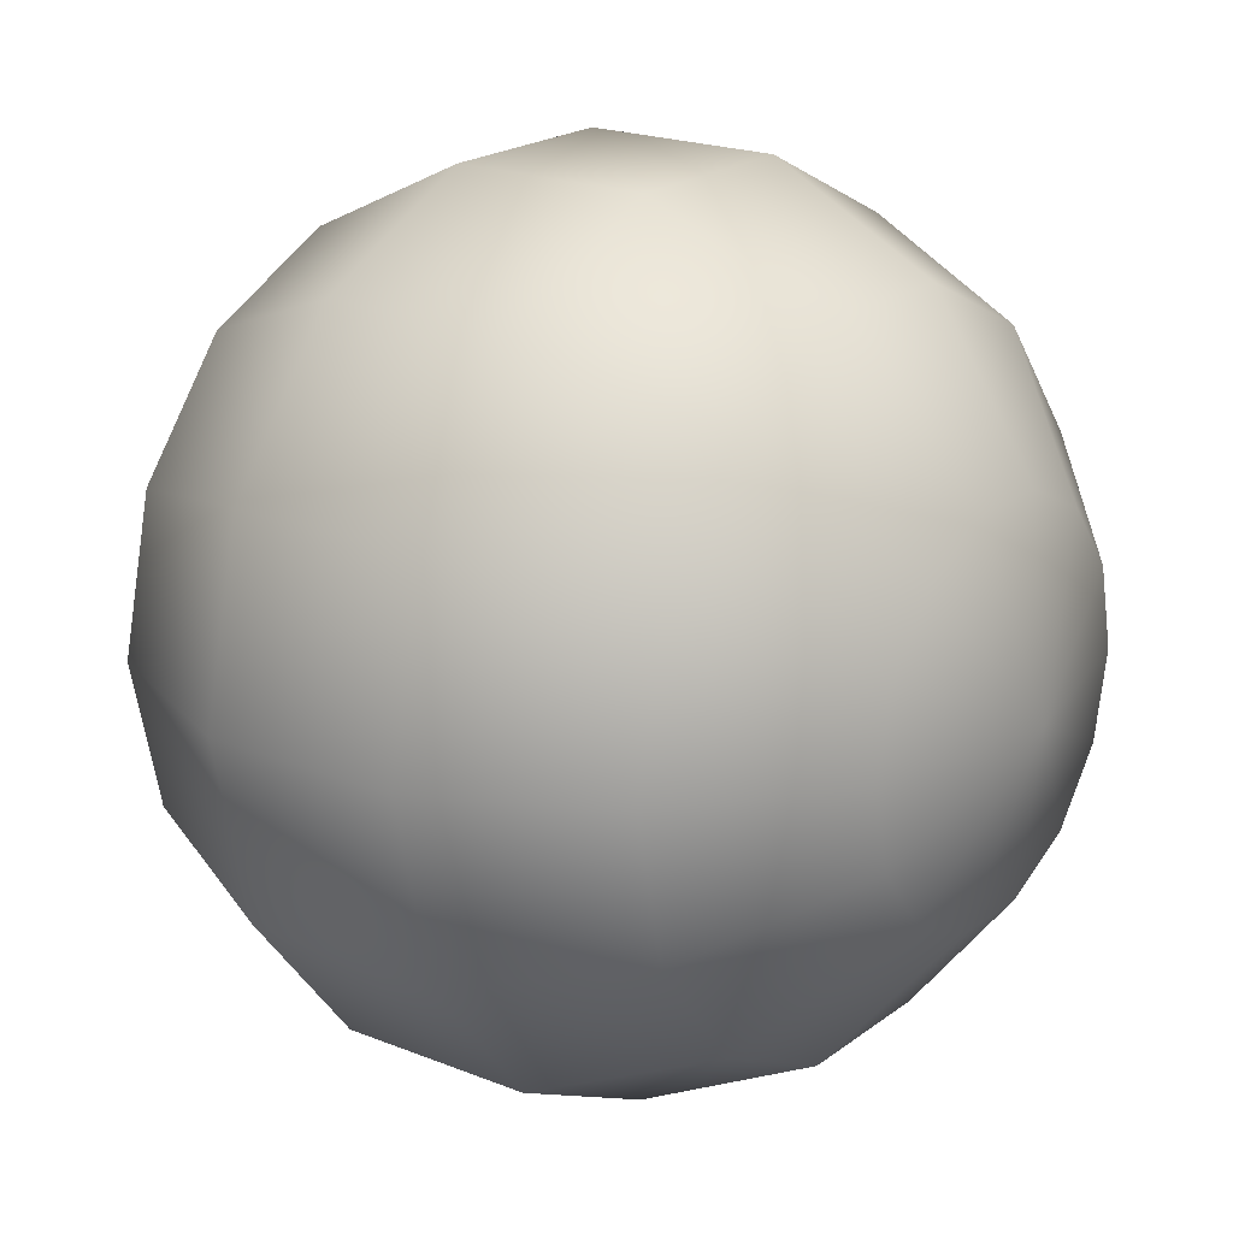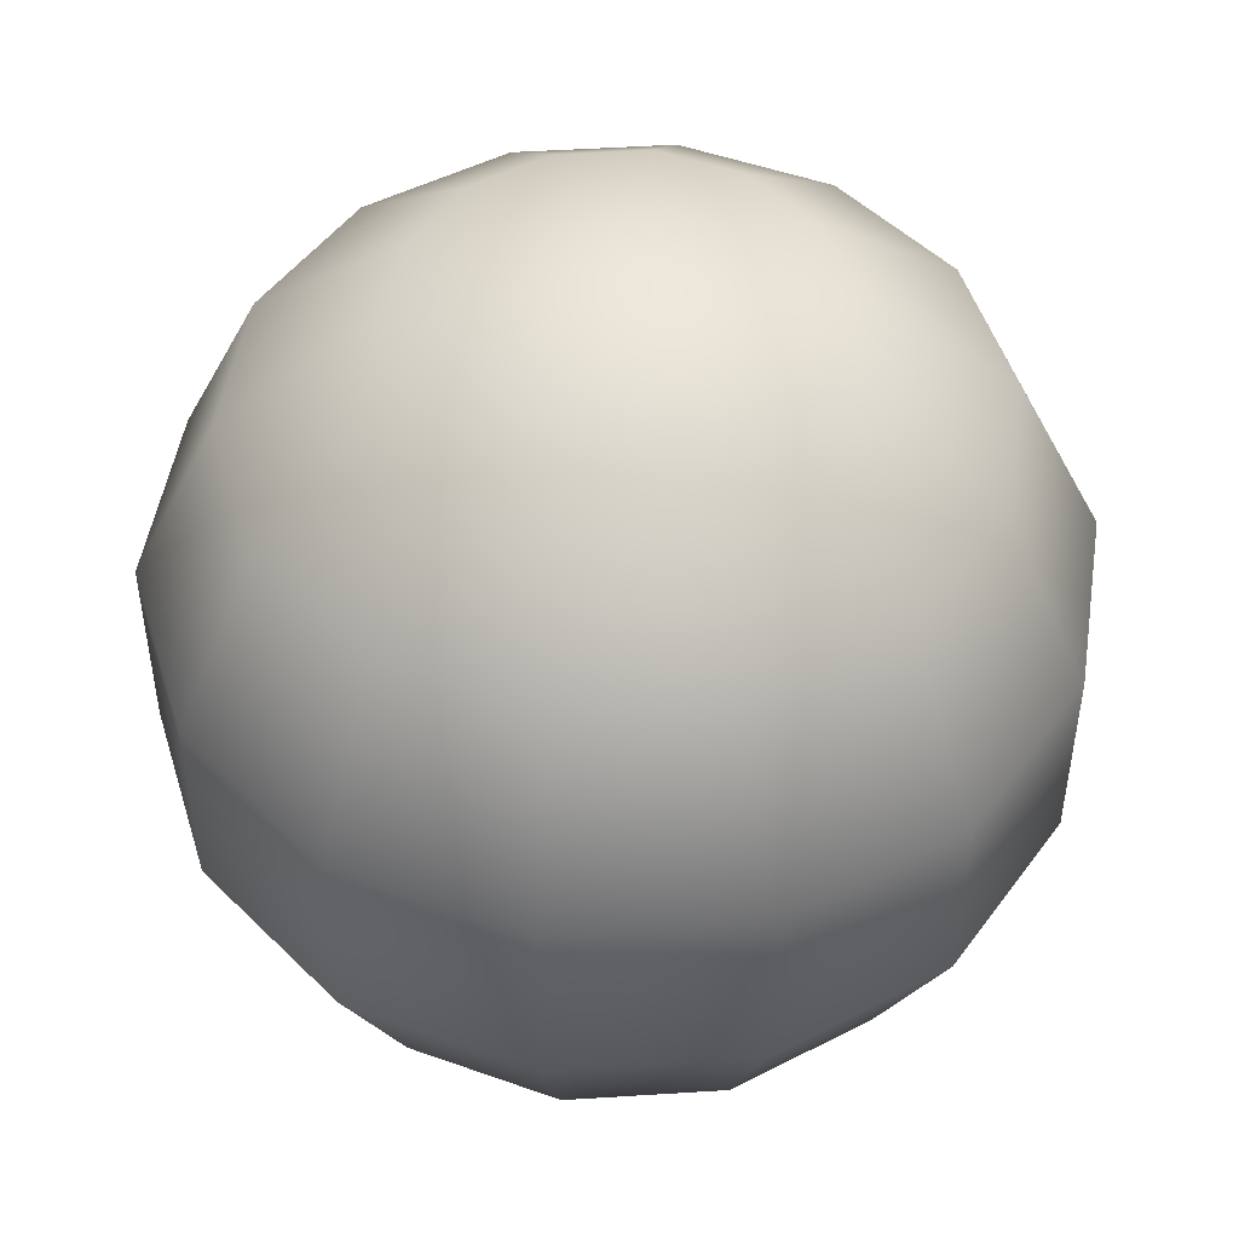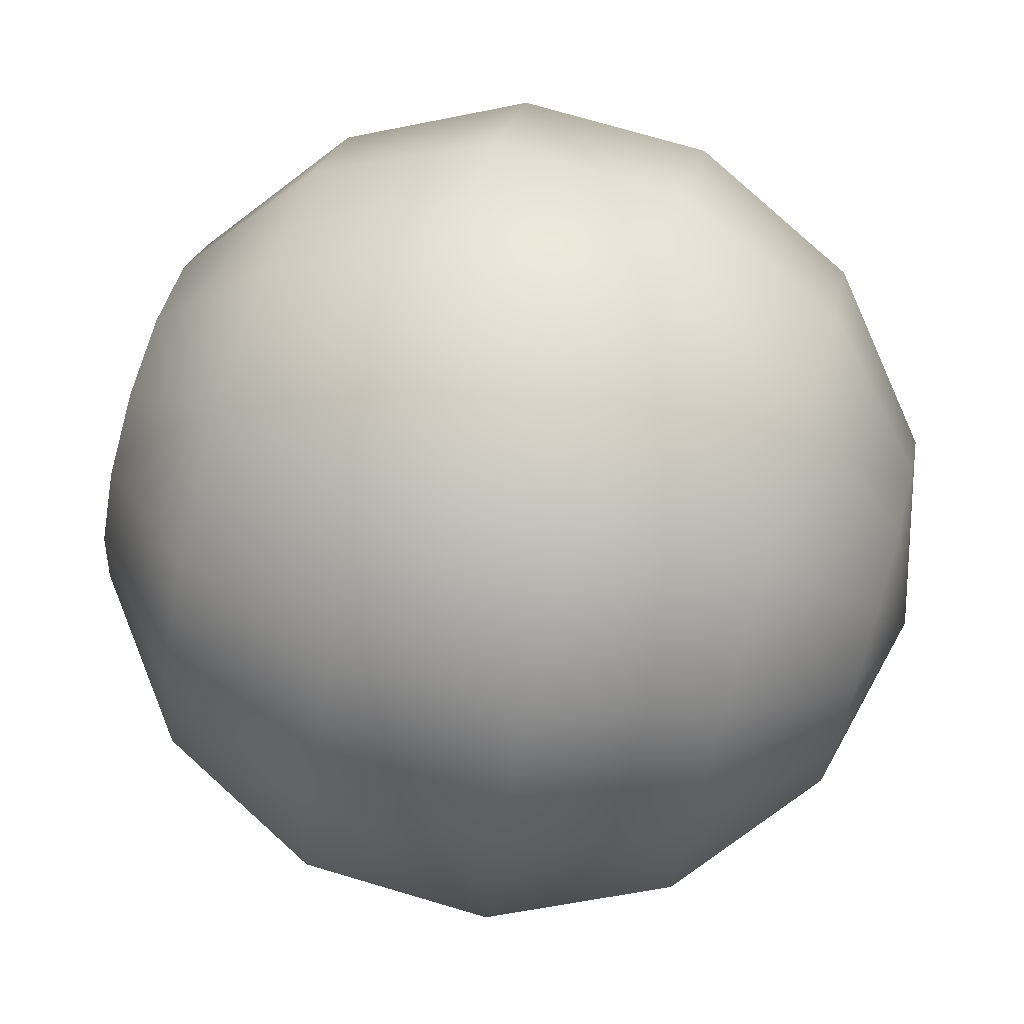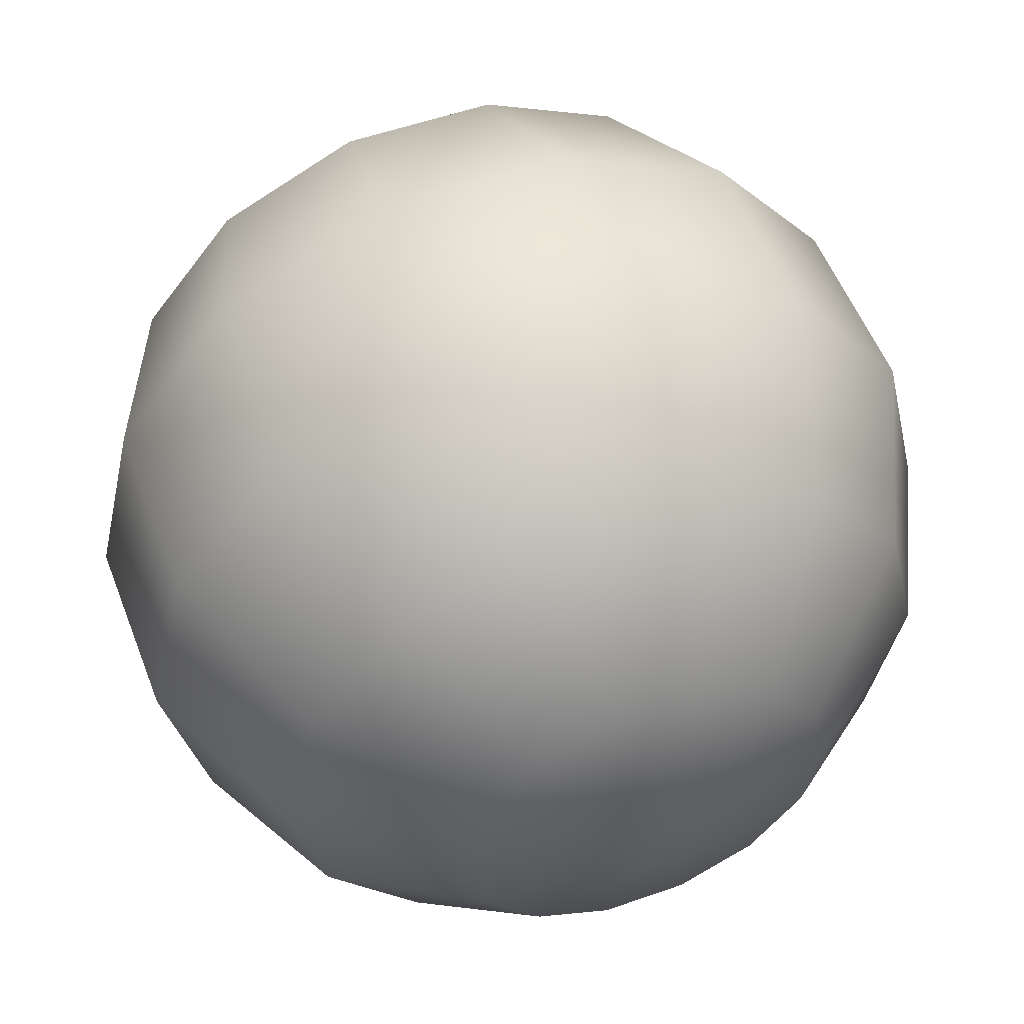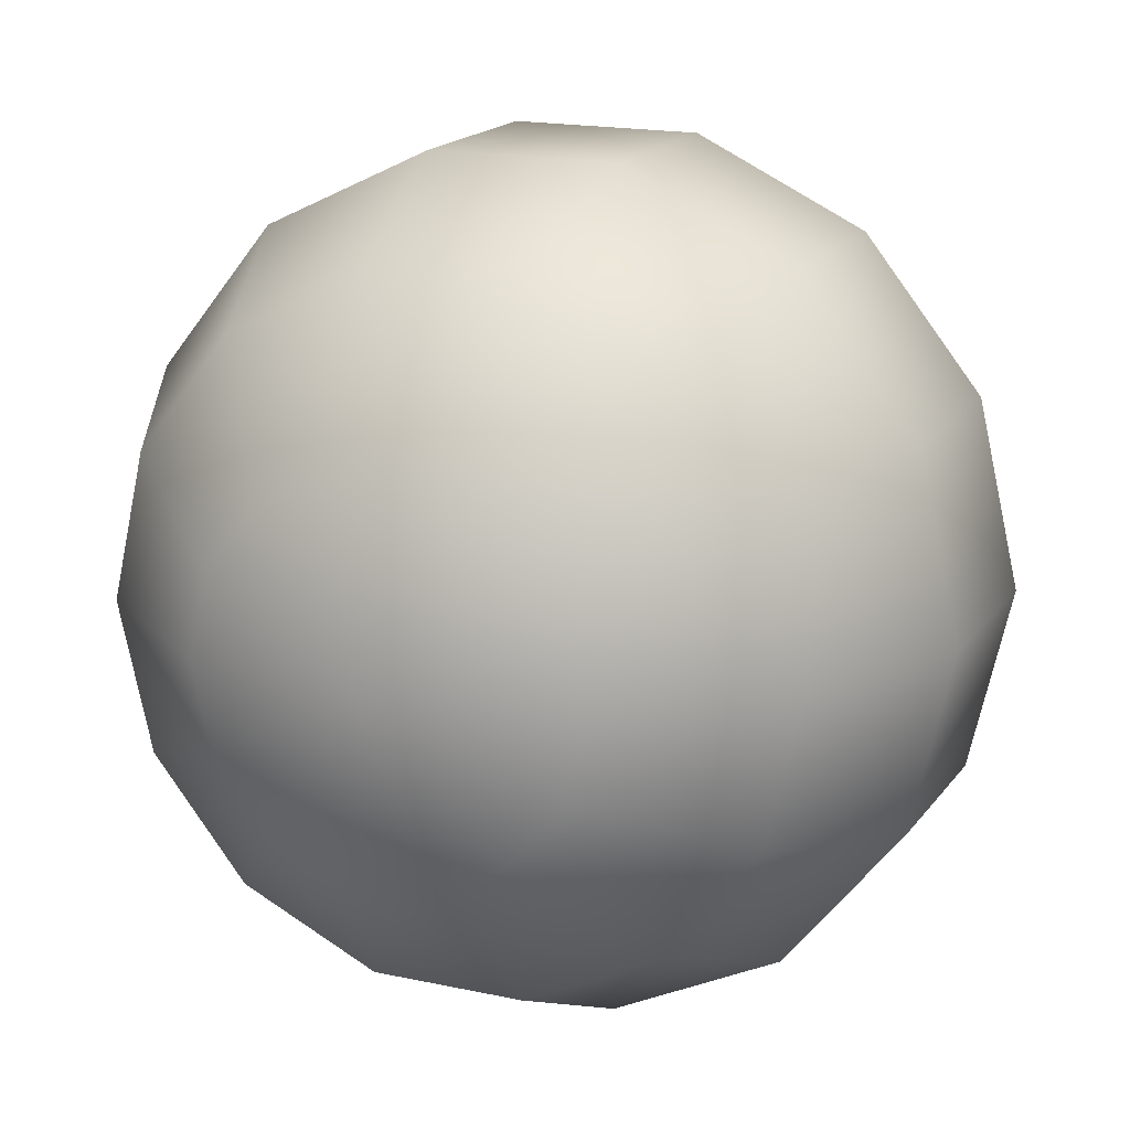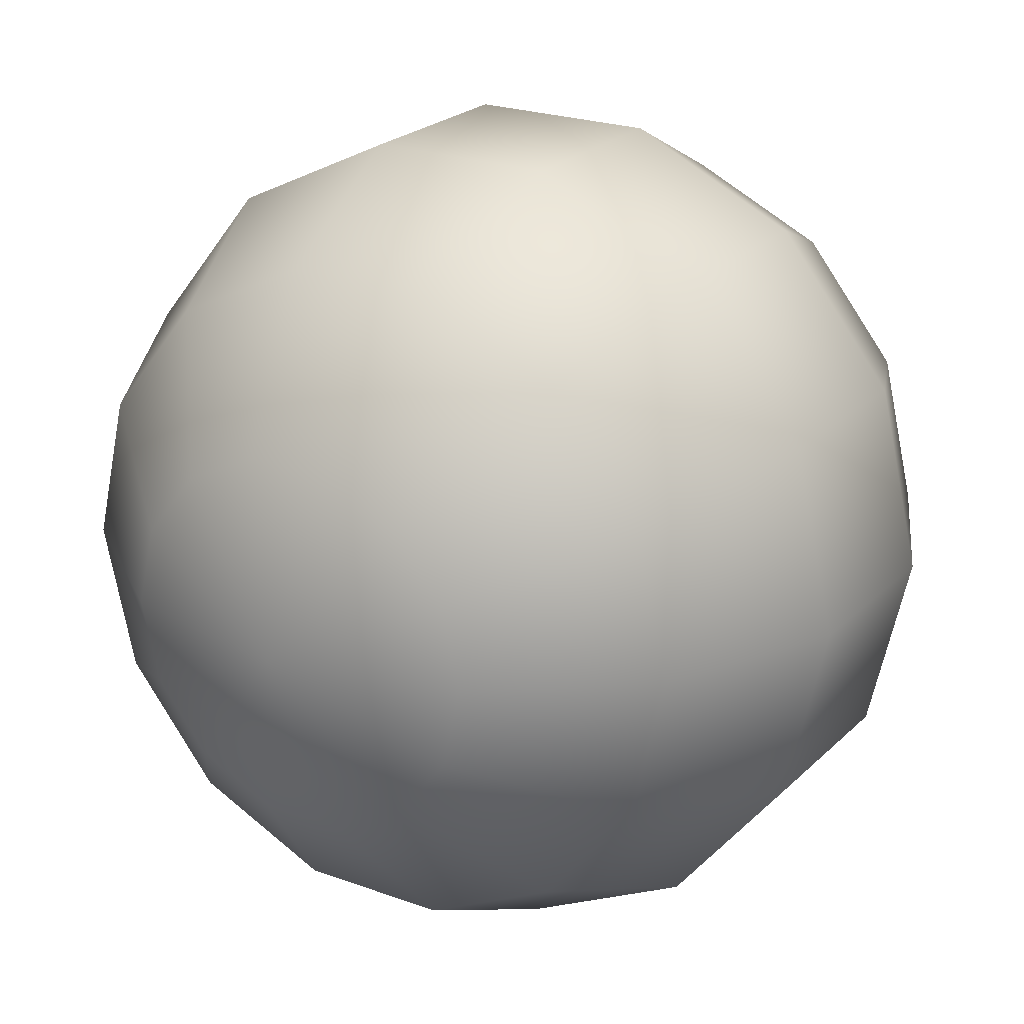
<metadata>
{"format":"obj","ext":"obj","renderer":"f3d","projection":"perspective","resolution":1024,"background":"white","views":[{"elev":20.2,"azim":-53.5,"up":"+Y"},{"elev":48.8,"azim":-158.3,"up":"+Z"},{"elev":74.0,"azim":-73.6,"up":"+Y"},{"elev":53.5,"azim":-20.7,"up":"+Y"},{"elev":17.1,"azim":-156.3,"up":"+Y"},{"elev":22.8,"azim":32.2,"up":"+Y"}]}
</metadata>
<code>
g Твердое тело1
v -4.631 0 -1.057
v -4.631 0 1.057
v -4.172 -2.009 -1.057
v -4.172 -2.009 1.057
v -4.172 2.009 -1.057
v -4.172 2.009 1.057
v -3.714 0 -2.962
v -3.714 0 2.962
v -3.346 -1.611 -2.962
v -3.346 -1.611 2.962
v -3.346 1.611 -2.962
v -3.346 1.611 2.962
v -2.887 -3.621 -1.057
v -2.887 -3.621 1.057
v -2.887 3.621 -1.057
v -2.887 3.621 1.057
v -2.315 -2.903 -2.962
v -2.315 -2.903 2.962
v -2.315 2.903 -2.962
v -2.315 2.903 2.962
v -2.061 0 -4.28
v -2.061 0 4.28
v -1.857 -0.8942 -4.28
v -1.857 -0.8942 4.28
v -1.857 0.8942 -4.28
v -1.857 0.8942 4.28
v -1.285 -1.611 -4.28
v -1.285 -1.611 4.28
v -1.285 1.611 -4.28
v -1.285 1.611 4.28
v -1.03 -4.515 -1.057
v -1.03 -4.515 1.057
v -1.03 4.515 -1.057
v -1.03 4.515 1.057
v -0.8264 -3.621 -2.962
v -0.8264 -3.621 2.962
v -0.8264 3.621 -2.962
v -0.8264 3.621 2.962
v -0.4586 -2.009 -4.28
v -0.4586 -2.009 4.28
v -0.4586 2.009 -4.28
v -0.4586 2.009 4.28
v 0 0 -4.75
v 0 0 4.75
v 0.4586 -2.009 -4.28
v 0.4586 -2.009 4.28
v 0.4586 2.009 -4.28
v 0.4586 2.009 4.28
v 0.8264 -3.621 -2.962
v 0.8264 -3.621 2.962
v 0.8264 3.621 -2.962
v 0.8264 3.621 2.962
v 1.03 -4.515 -1.057
v 1.03 -4.515 1.057
v 1.03 4.515 -1.057
v 1.03 4.515 1.057
v 1.285 -1.611 -4.28
v 1.285 -1.611 4.28
v 1.285 1.611 -4.28
v 1.285 1.611 4.28
v 1.857 -0.8942 -4.28
v 1.857 -0.8942 4.28
v 1.857 0.8942 -4.28
v 1.857 0.8942 4.28
v 2.061 0 -4.28
v 2.061 0 4.28
v 2.315 -2.903 -2.962
v 2.315 -2.903 2.962
v 2.315 2.903 -2.962
v 2.315 2.903 2.962
v 2.887 -3.621 -1.057
v 2.887 -3.621 1.057
v 2.887 3.621 -1.057
v 2.887 3.621 1.057
v 3.346 -1.611 -2.962
v 3.346 -1.611 2.962
v 3.346 1.611 -2.962
v 3.346 1.611 2.962
v 3.714 0 -2.962
v 3.714 0 2.962
v 4.172 -2.009 -1.057
v 4.172 -2.009 1.057
v 4.172 2.009 -1.057
v 4.172 2.009 1.057
v 4.631 0 -1.057
v 4.631 0 1.057
f 62 44 58
f 58 44 46
f 46 44 40
f 40 44 28
f 28 44 24
f 24 44 22
f 23 43 27
f 27 43 39
f 39 43 45
f 45 43 57
f 57 43 61
f 61 43 65
f 63 43 59
f 59 43 47
f 47 43 41
f 41 43 29
f 29 43 25
f 25 43 21
f 26 44 30
f 30 44 42
f 42 44 48
f 48 44 60
f 60 44 64
f 64 44 66
f 65 79 61
f 61 79 75
f 61 75 57
f 57 75 67
f 57 67 45
f 45 67 49
f 45 49 39
f 39 49 35
f 39 35 27
f 27 35 17
f 27 17 23
f 23 17 9
f 23 9 21
f 21 9 7
f 21 7 25
f 25 7 11
f 25 11 29
f 29 11 19
f 29 19 41
f 41 19 37
f 41 37 47
f 47 37 51
f 47 51 59
f 59 51 69
f 59 69 63
f 63 69 77
f 63 77 65
f 65 77 79
f 65 43 63
f 79 85 75
f 75 85 81
f 75 81 67
f 67 81 71
f 67 71 49
f 49 71 53
f 49 53 35
f 35 53 31
f 35 31 17
f 17 31 13
f 17 13 9
f 9 13 3
f 9 3 7
f 7 3 1
f 7 1 11
f 11 1 5
f 11 5 19
f 19 5 15
f 19 15 37
f 37 15 33
f 37 33 51
f 51 33 55
f 51 55 69
f 69 55 73
f 69 73 77
f 77 73 83
f 77 83 79
f 79 83 85
f 85 86 81
f 81 86 82
f 81 82 71
f 71 82 72
f 71 72 53
f 53 72 54
f 53 54 31
f 31 54 32
f 31 32 13
f 13 32 14
f 13 14 3
f 3 14 4
f 3 4 1
f 1 4 2
f 1 2 5
f 5 2 6
f 5 6 15
f 15 6 16
f 15 16 33
f 33 16 34
f 33 34 55
f 55 34 56
f 55 56 73
f 73 56 74
f 73 74 83
f 83 74 84
f 83 84 85
f 85 84 86
f 86 80 82
f 82 80 76
f 82 76 72
f 72 76 68
f 72 68 54
f 54 68 50
f 54 50 32
f 32 50 36
f 32 36 14
f 14 36 18
f 14 18 4
f 4 18 10
f 4 10 2
f 2 10 8
f 2 8 6
f 6 8 12
f 6 12 16
f 16 12 20
f 16 20 34
f 34 20 38
f 34 38 56
f 56 38 52
f 56 52 74
f 74 52 70
f 74 70 84
f 84 70 78
f 84 78 86
f 86 78 80
f 80 66 76
f 76 66 62
f 76 62 68
f 68 62 58
f 68 58 50
f 50 58 46
f 50 46 36
f 36 46 40
f 36 40 18
f 18 40 28
f 18 28 10
f 10 28 24
f 10 24 8
f 8 24 22
f 8 22 12
f 12 22 26
f 12 26 20
f 20 26 30
f 20 30 38
f 38 30 42
f 38 42 52
f 52 42 48
f 52 48 70
f 70 48 60
f 70 60 78
f 78 60 64
f 78 64 80
f 80 64 66
f 66 44 62
f 22 44 26
f 21 43 23

</code>
